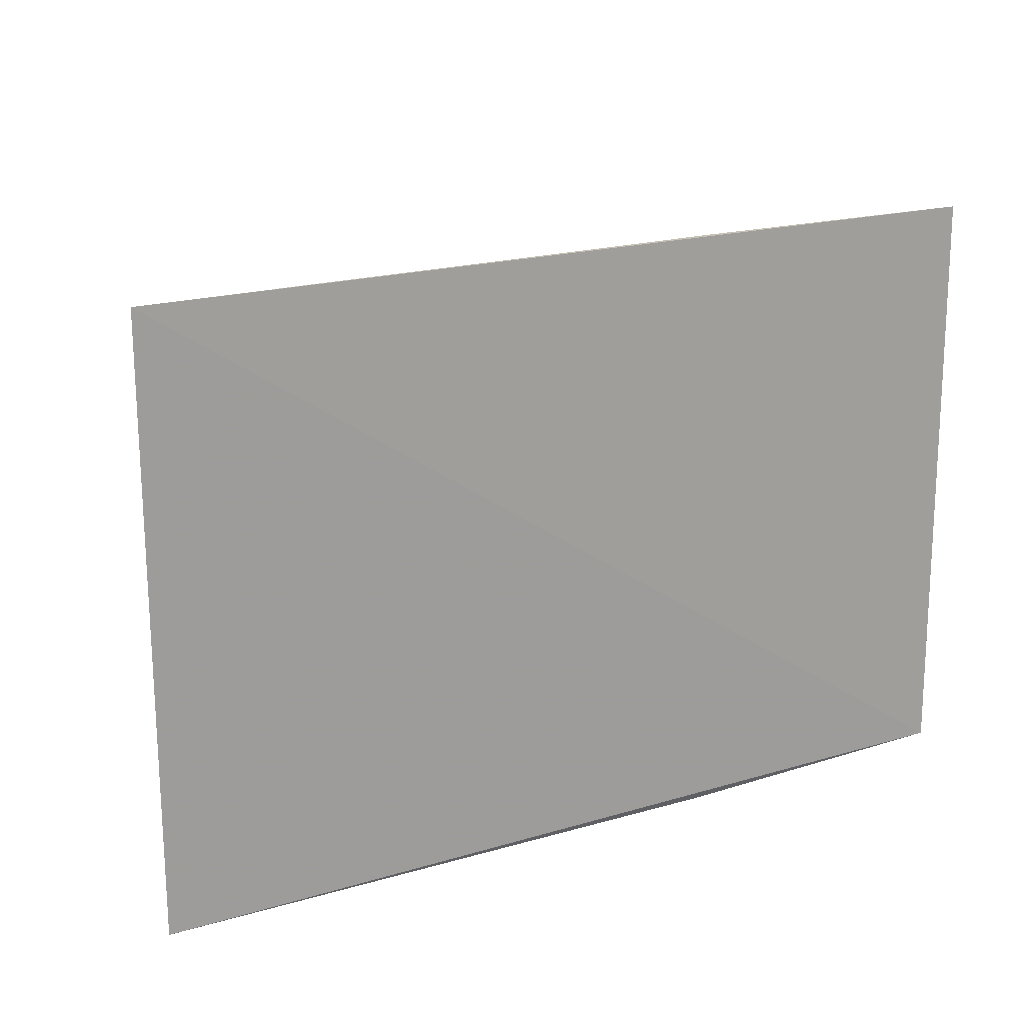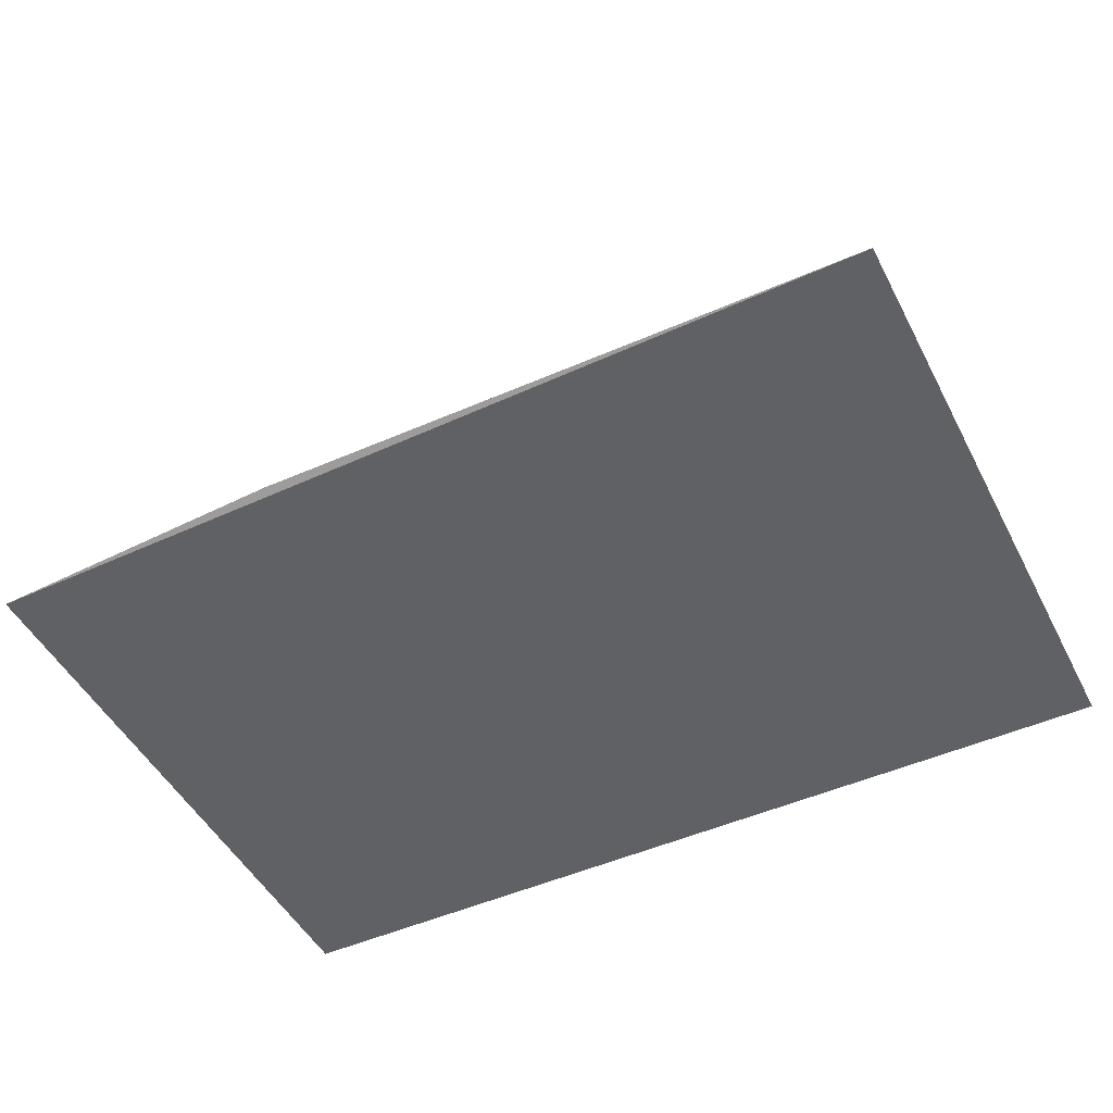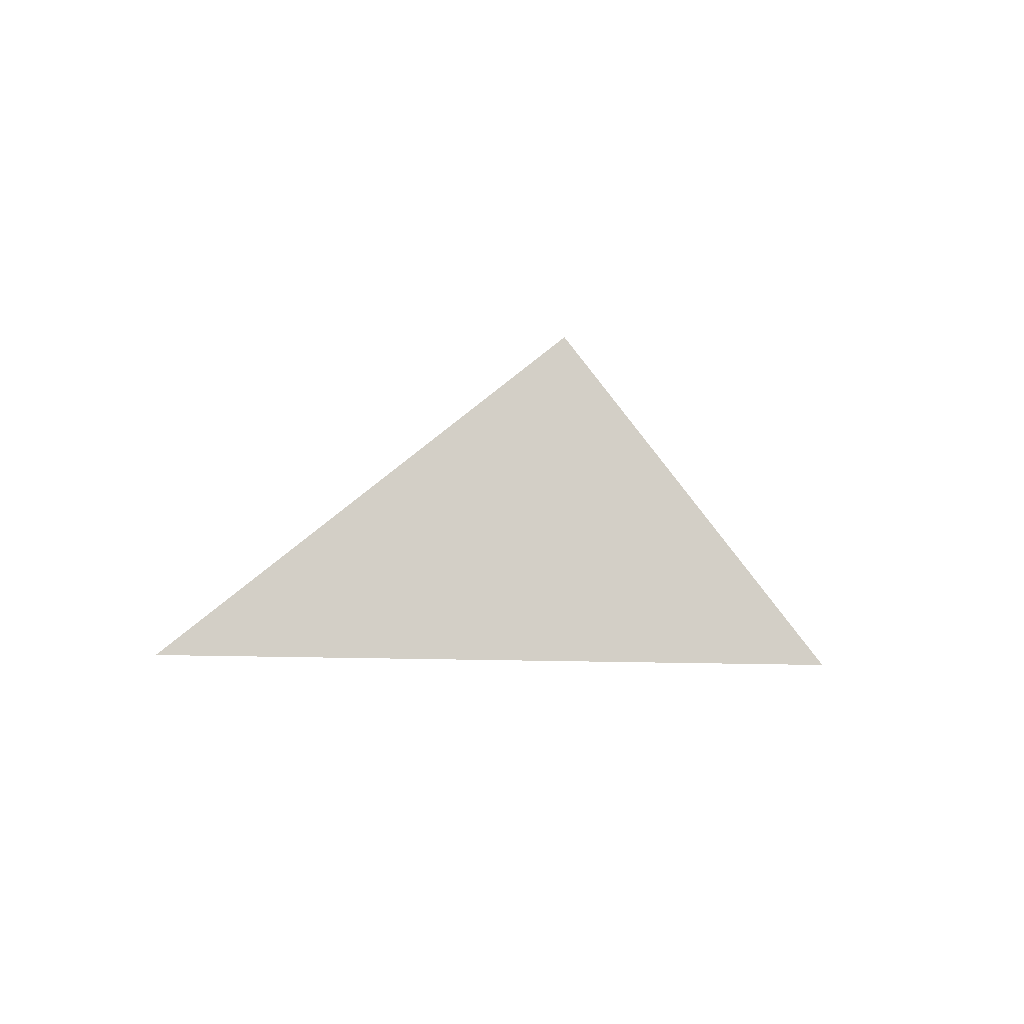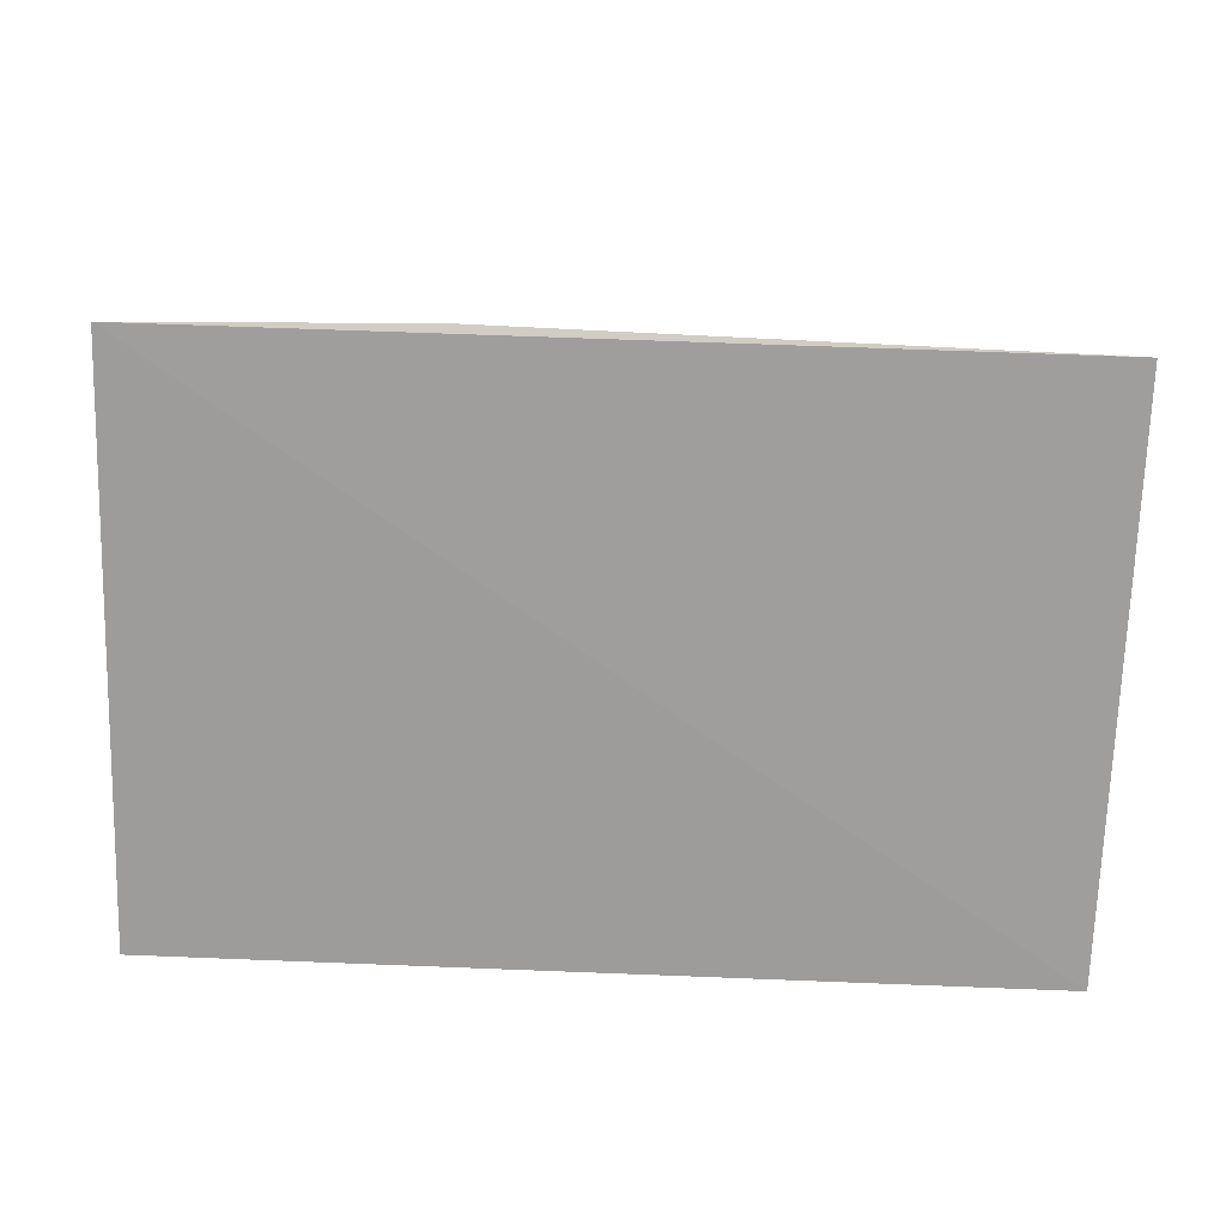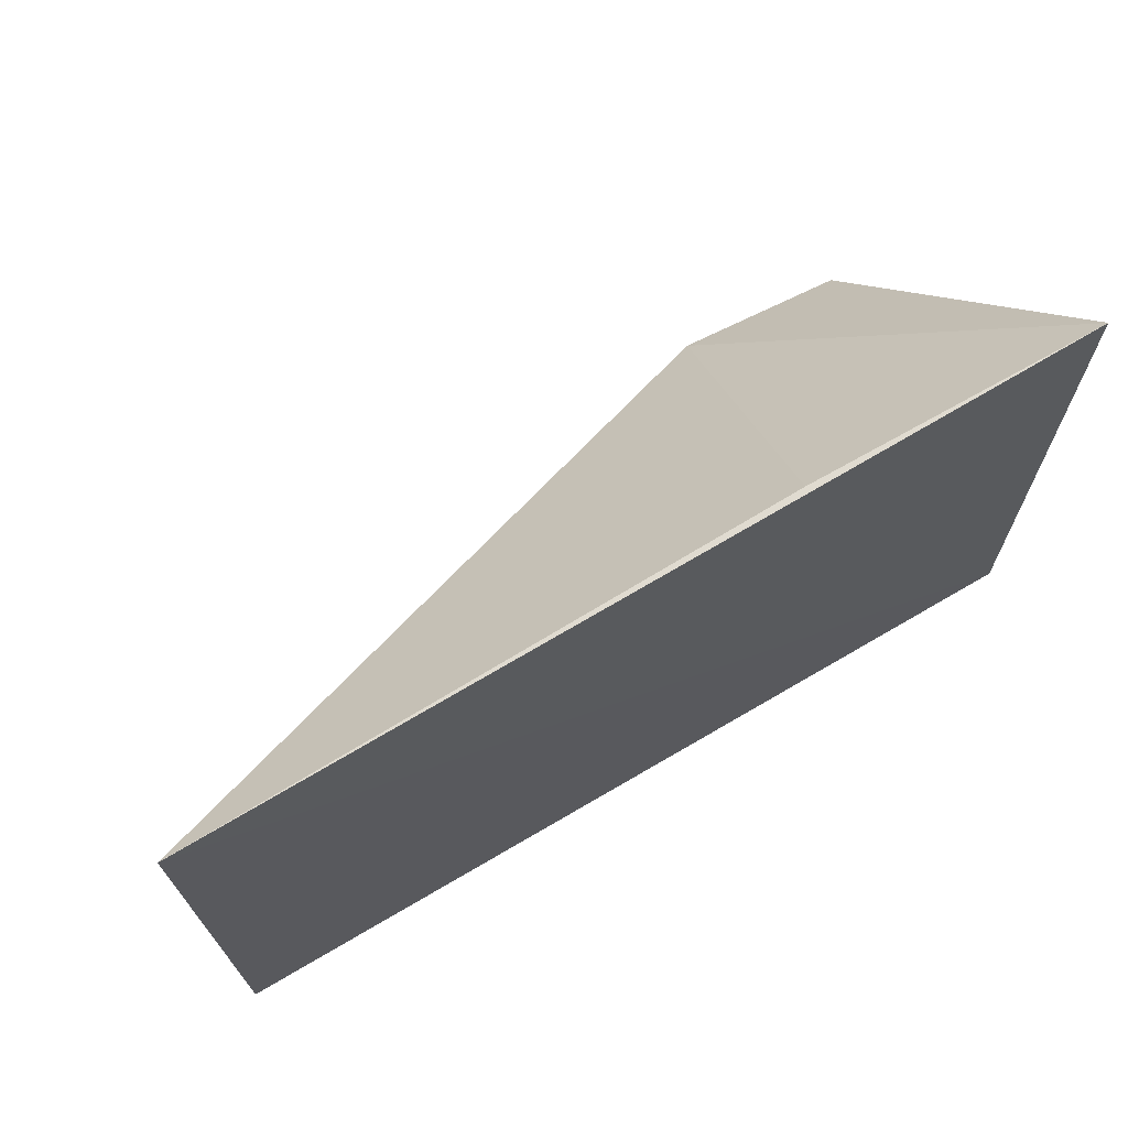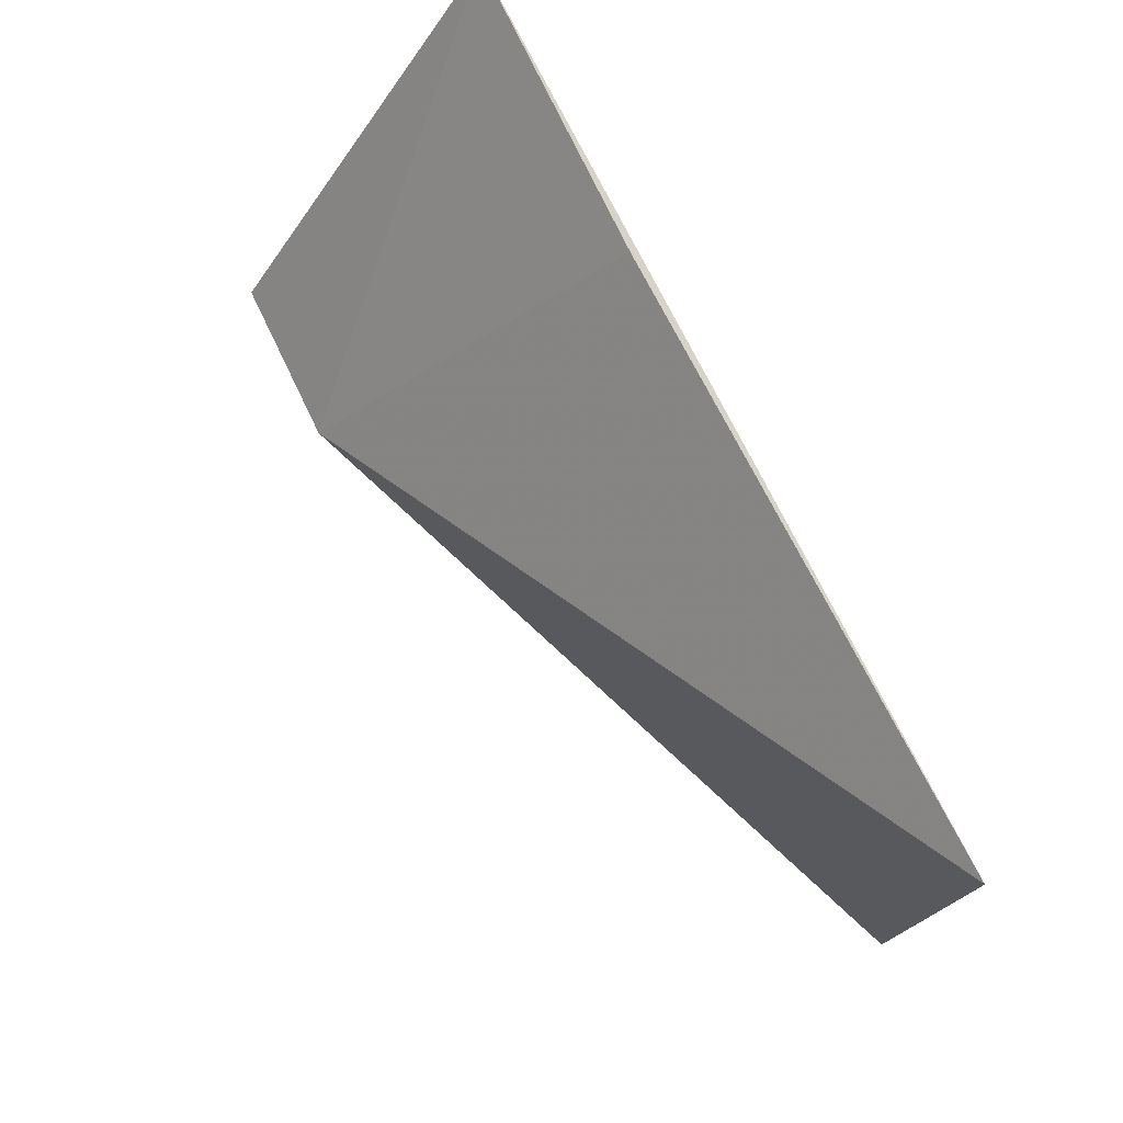
<metadata>
{"format":"obj","ext":"obj","renderer":"f3d","projection":"perspective","resolution":1024,"background":"white","views":[{"elev":19.1,"azim":-28.7,"up":"+Z"},{"elev":-50.2,"azim":-153.0,"up":"+Y"},{"elev":-0.9,"azim":92.4,"up":"+Y"},{"elev":-70.9,"azim":178.2,"up":"+Y"},{"elev":69.8,"azim":-29.7,"up":"+Z"},{"elev":76.0,"azim":-115.6,"up":"+Z"}]}
</metadata>
<code>
v -0.1136 -0.0258 0.01312
v -0.1136 -0.02618 -0.01719
v -0.116 -0.01108 -0.00554
v -0.1247 -0.01107 -0.004375
v -0.1591 -0.02676 0.01312
v -0.1591 -0.02676 -0.01718
v -0.1288 -0.0258 0.01312
v -0.1289 -0.02618 -0.01759
f 1 2 3
f 1 3 4
f 5 2 1
f 6 4 3
f 6 5 4
f 6 2 5
f 7 5 1
f 7 1 4
f 7 4 5
f 8 6 3
f 8 3 2
f 8 2 6

</code>
